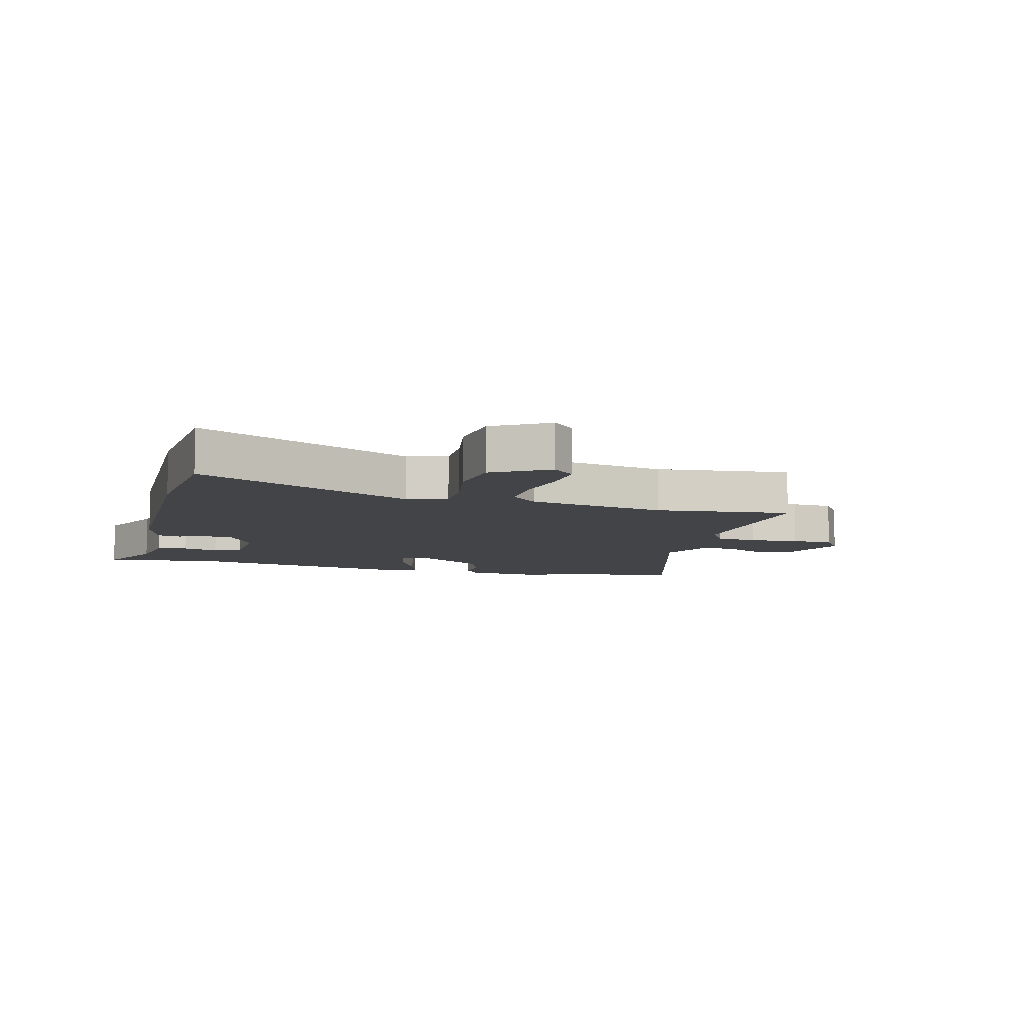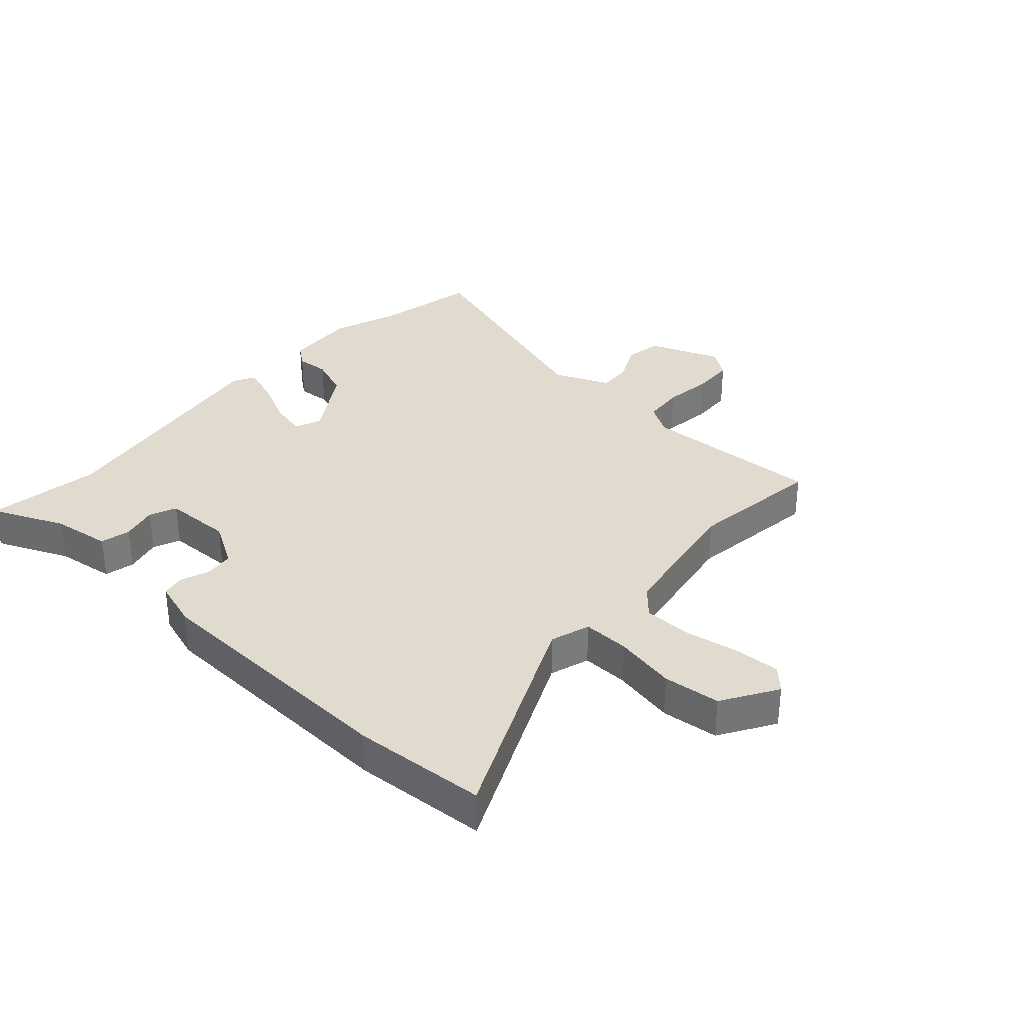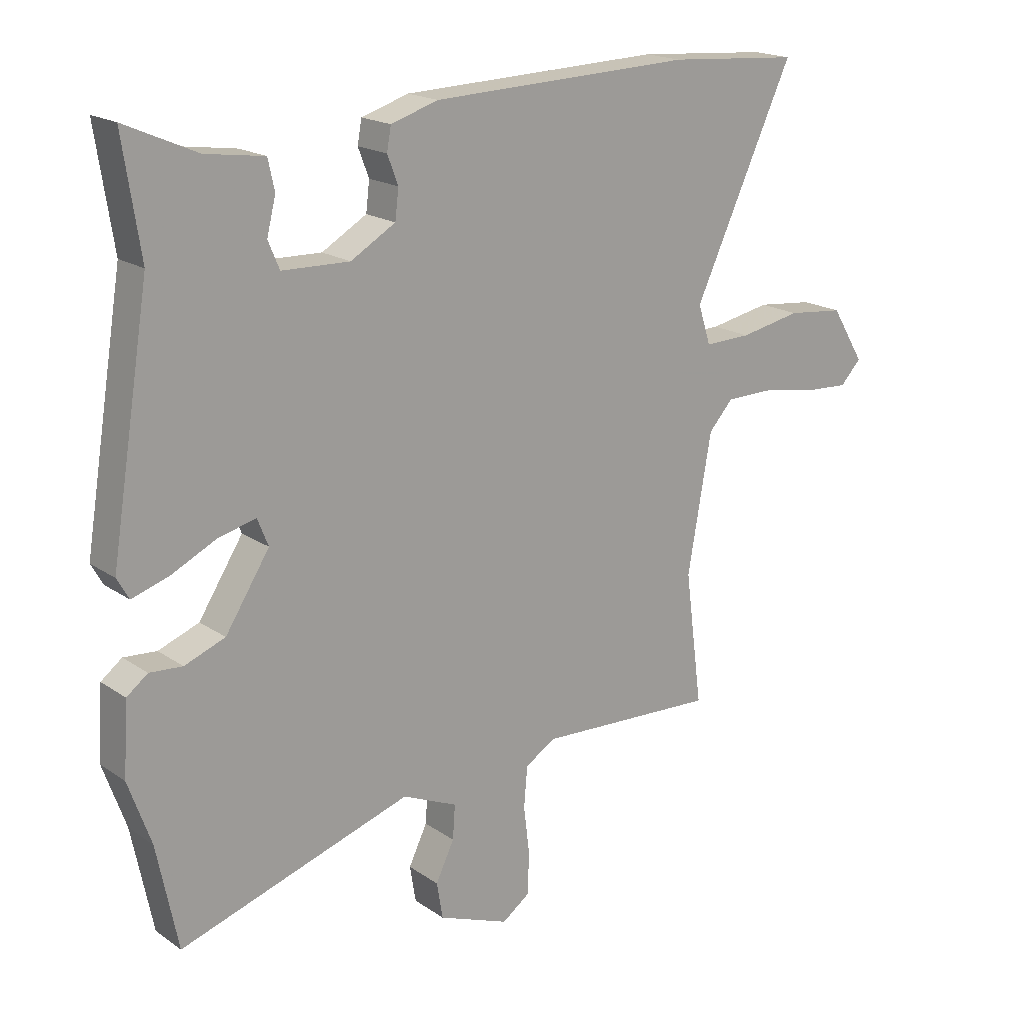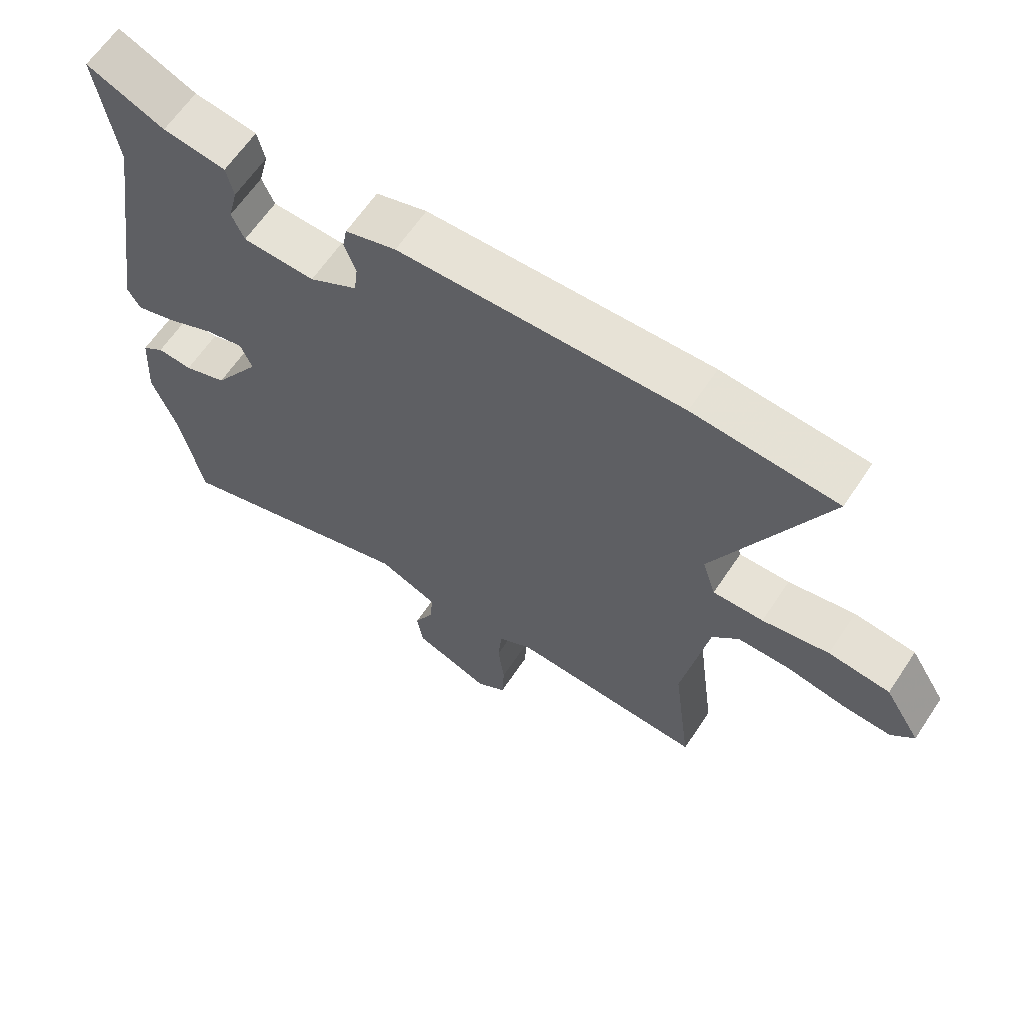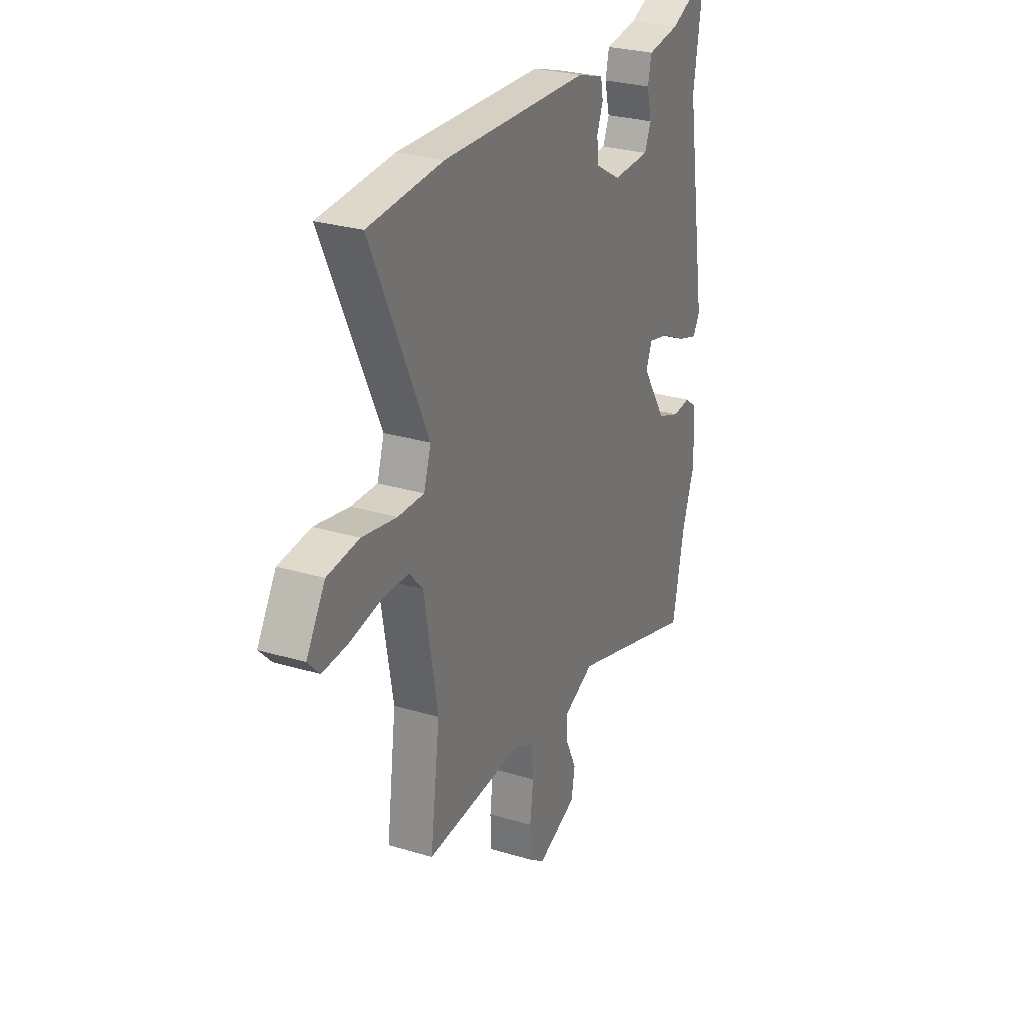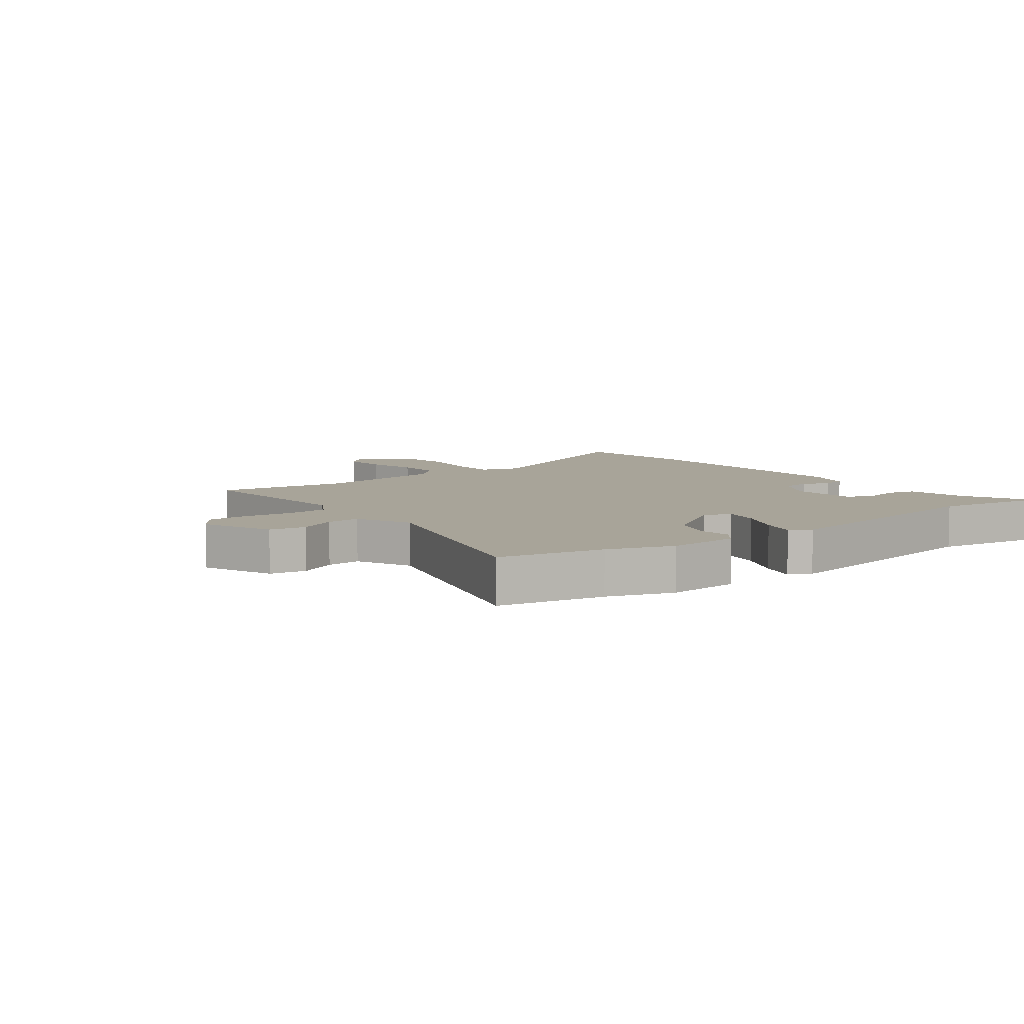
<metadata>
{"format":"obj","ext":"obj","renderer":"f3d","projection":"perspective","resolution":1024,"background":"white","views":[{"elev":-8.0,"azim":74.2,"up":"+Y"},{"elev":33.5,"azim":42.2,"up":"+Y"},{"elev":18.6,"azim":-37.9,"up":"+Z"},{"elev":63.5,"azim":33.7,"up":"+Z"},{"elev":27.9,"azim":114.6,"up":"+Z"},{"elev":7.1,"azim":-128.1,"up":"+Y"}]}
</metadata>
<code>
v -0.473 0.07 0.32
v -0.502 0.07 0.51
v -0.382 0.07 0.457
v -0.284 0.07 0.443
v -0.273 0.07 0.393
v -0.288 0.07 0.333
v -0.269 0.07 0.288
v -0.156 0.07 0.285
v -0.081 0.07 0.329
v -0.075 0.07 0.378
v -0.093 0.07 0.425
v -0.086 0.07 0.464
v -0.007 0.07 0.489
v 0.431 0.07 0.505
v 0.653 0.07 0.489
v 0.485 0.07 0.128
v 0.506 0.07 0.062
v 0.584 0.07 0.064
v 0.687 0.07 0.084
v 0.782 0.07 0.074
v 0.838 0.07 -0.017
v 0.803 0.07 -0.054
v 0.727 0.07 -0.05
v 0.636 0.07 -0.034
v 0.556 0.07 -0.035
v 0.515 0.07 -0.08
v 0.475 0.07 -0.309
v 0.504 0.07 -0.532
v 0.203 0.07 -0.518
v 0.151 0.07 -0.549
v 0.145 0.07 -0.618
v 0.155 0.07 -0.699
v 0.152 0.07 -0.769
v 0.106 0.07 -0.802
v -0.013 0.07 -0.756
v -0.023 0.07 -0.695
v 0.008 0.07 -0.631
v 0.012 0.07 -0.574
v -0.08 0.07 -0.534
v -0.468 0.07 -0.658
v -0.503 0.07 -0.485
v -0.541 0.07 -0.378
v -0.533 0.07 -0.258
v -0.498 0.07 -0.231
v -0.443 0.07 -0.235
v -0.375 0.07 -0.209
v -0.301 0.07 -0.094
v -0.319 0.07 -0.049
v -0.381 0.07 -0.064
v -0.457 0.07 -0.101
v -0.519 0.07 -0.121
v -0.539 0.07 -0.086
v -0.473 0 0.32
v -0.502 0 0.51
v -0.382 0 0.457
v -0.284 0 0.443
v -0.273 0 0.393
v -0.288 0 0.333
v -0.269 0 0.288
v -0.156 0 0.285
v -0.081 0 0.329
v -0.075 0 0.378
v -0.093 0 0.425
v -0.086 0 0.464
v -0.007 0 0.489
v 0.431 0 0.505
v 0.653 0 0.489
v 0.485 0 0.128
v 0.506 0 0.062
v 0.584 0 0.064
v 0.687 0 0.084
v 0.782 0 0.074
v 0.838 0 -0.017
v 0.803 0 -0.054
v 0.727 0 -0.05
v 0.636 0 -0.034
v 0.556 0 -0.035
v 0.515 0 -0.08
v 0.475 0 -0.309
v 0.504 0 -0.532
v 0.203 0 -0.518
v 0.151 0 -0.549
v 0.145 0 -0.618
v 0.155 0 -0.699
v 0.152 0 -0.769
v 0.106 0 -0.802
v -0.013 0 -0.756
v -0.023 0 -0.695
v 0.008 0 -0.631
v 0.012 0 -0.574
v -0.08 0 -0.534
v -0.468 0 -0.658
v -0.503 0 -0.485
v -0.541 0 -0.378
v -0.533 0 -0.258
v -0.498 0 -0.231
v -0.443 0 -0.235
v -0.375 0 -0.209
v -0.301 0 -0.094
v -0.319 0 -0.049
v -0.381 0 -0.064
v -0.457 0 -0.101
v -0.519 0 -0.121
v -0.539 0 -0.086
f 49 50 51 52
f 48 49 52 1
f 42 43 44 45
f 41 42 45 46
f 39 40 41 46
f 38 39 46 47
f 34 35 36 37
f 34 37 38
f 31 32 33 34
f 30 31 34 38
f 29 30 38 47
f 27 28 29 47
f 21 22 23 24
f 21 24 25
f 18 19 20 21
f 17 18 21 25
f 13 14 15 16
f 13 16 17
f 10 11 12 13
f 9 10 13 17
f 8 9 17 25
f 3 4 5 6
f 3 6 7
f 48 1 2 3
f 48 3 7
f 26 27 47 48
f 25 26 48
f 7 8 25 48
f 104 103 102 101
f 53 104 101 100
f 97 96 95 94
f 98 97 94 93
f 98 93 92 91
f 99 98 91 90
f 89 88 87 86
f 90 89 86
f 86 85 84 83
f 90 86 83 82
f 99 90 82 81
f 99 81 80 79
f 76 75 74 73
f 77 76 73
f 73 72 71 70
f 77 73 70 69
f 68 67 66 65
f 69 68 65
f 65 64 63 62
f 69 65 62 61
f 77 69 61 60
f 58 57 56 55
f 59 58 55
f 55 54 53 100
f 59 55 100
f 100 99 79 78
f 100 78 77
f 100 77 60 59
f 1 53 54 2
f 2 54 55 3
f 3 55 56 4
f 4 56 57 5
f 5 57 58 6
f 6 58 59 7
f 7 59 60 8
f 8 60 61 9
f 9 61 62 10
f 10 62 63 11
f 11 63 64 12
f 12 64 65 13
f 13 65 66 14
f 14 66 67 15
f 15 67 68 16
f 16 68 69 17
f 17 69 70 18
f 18 70 71 19
f 19 71 72 20
f 20 72 73 21
f 21 73 74 22
f 22 74 75 23
f 23 75 76 24
f 24 76 77 25
f 25 77 78 26
f 26 78 79 27
f 27 79 80 28
f 28 80 81 29
f 29 81 82 30
f 30 82 83 31
f 31 83 84 32
f 32 84 85 33
f 33 85 86 34
f 34 86 87 35
f 35 87 88 36
f 36 88 89 37
f 37 89 90 38
f 38 90 91 39
f 39 91 92 40
f 40 92 93 41
f 41 93 94 42
f 42 94 95 43
f 43 95 96 44
f 44 96 97 45
f 45 97 98 46
f 46 98 99 47
f 47 99 100 48
f 48 100 101 49
f 49 101 102 50
f 50 102 103 51
f 51 103 104 52
f 52 104 53 1

</code>
